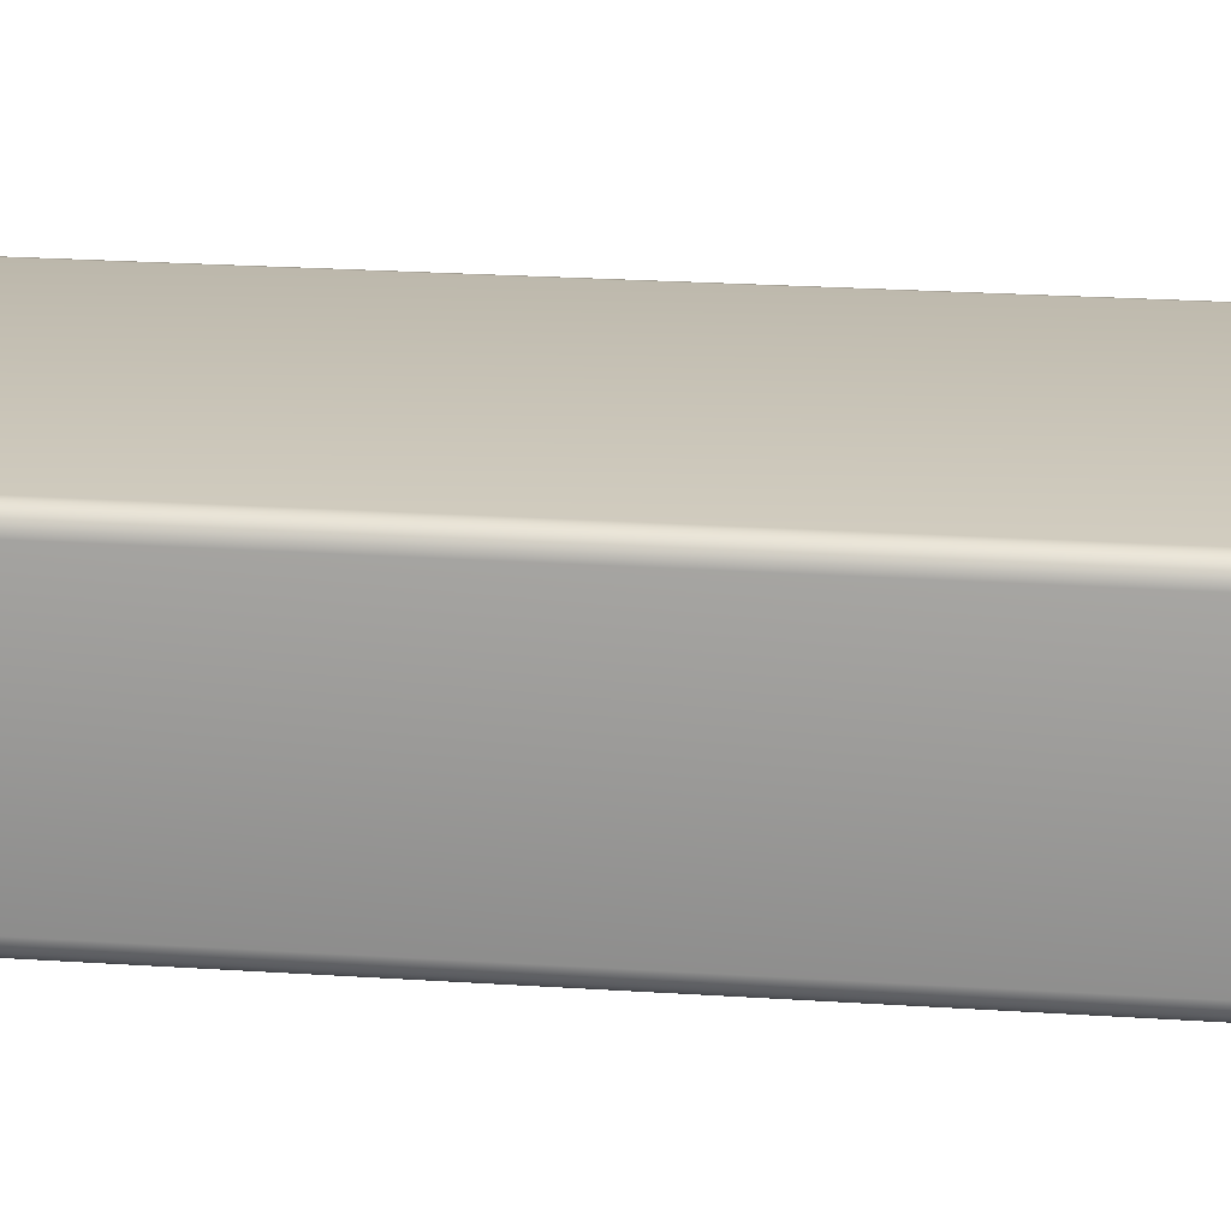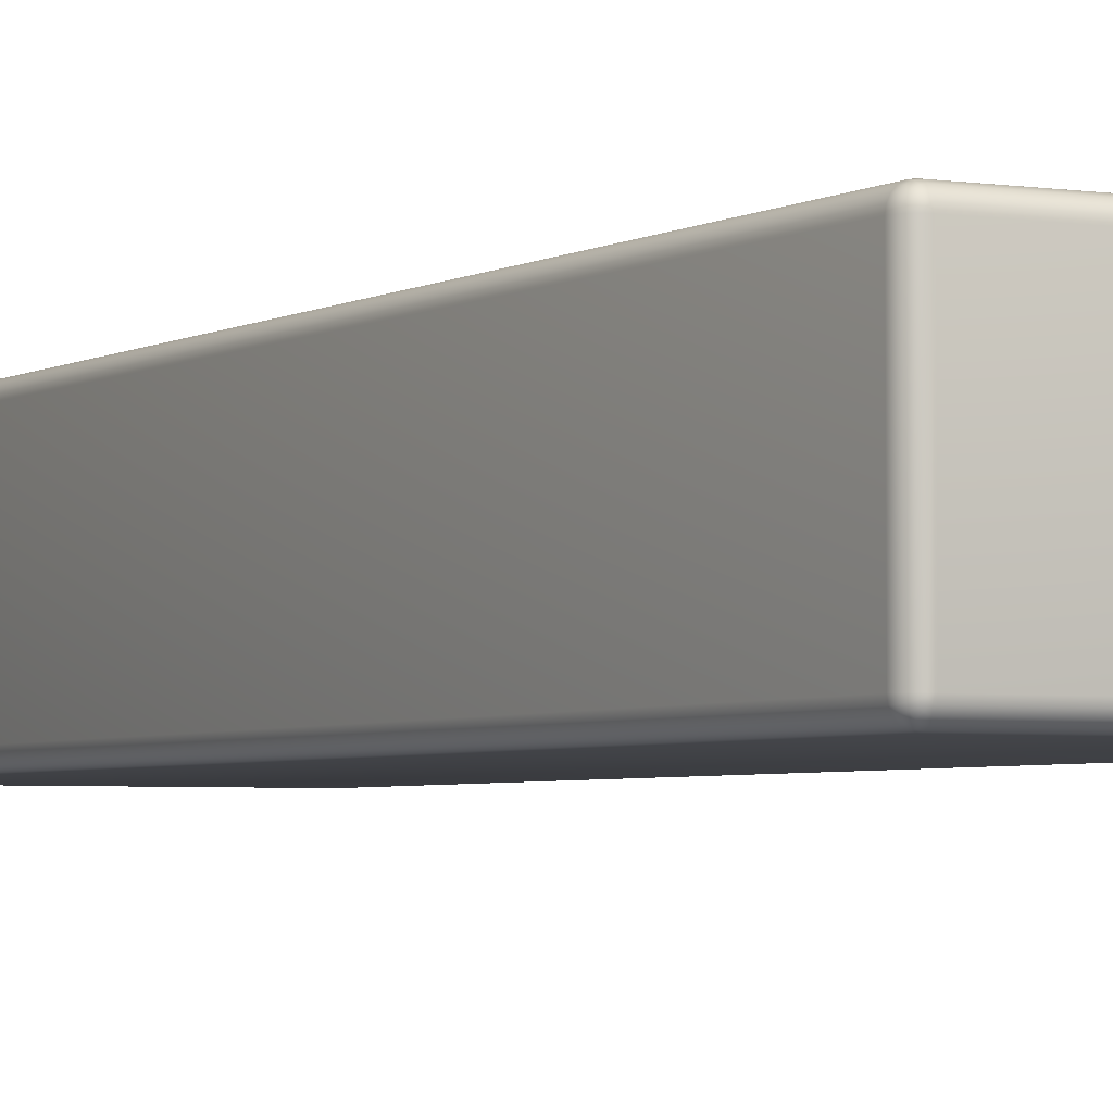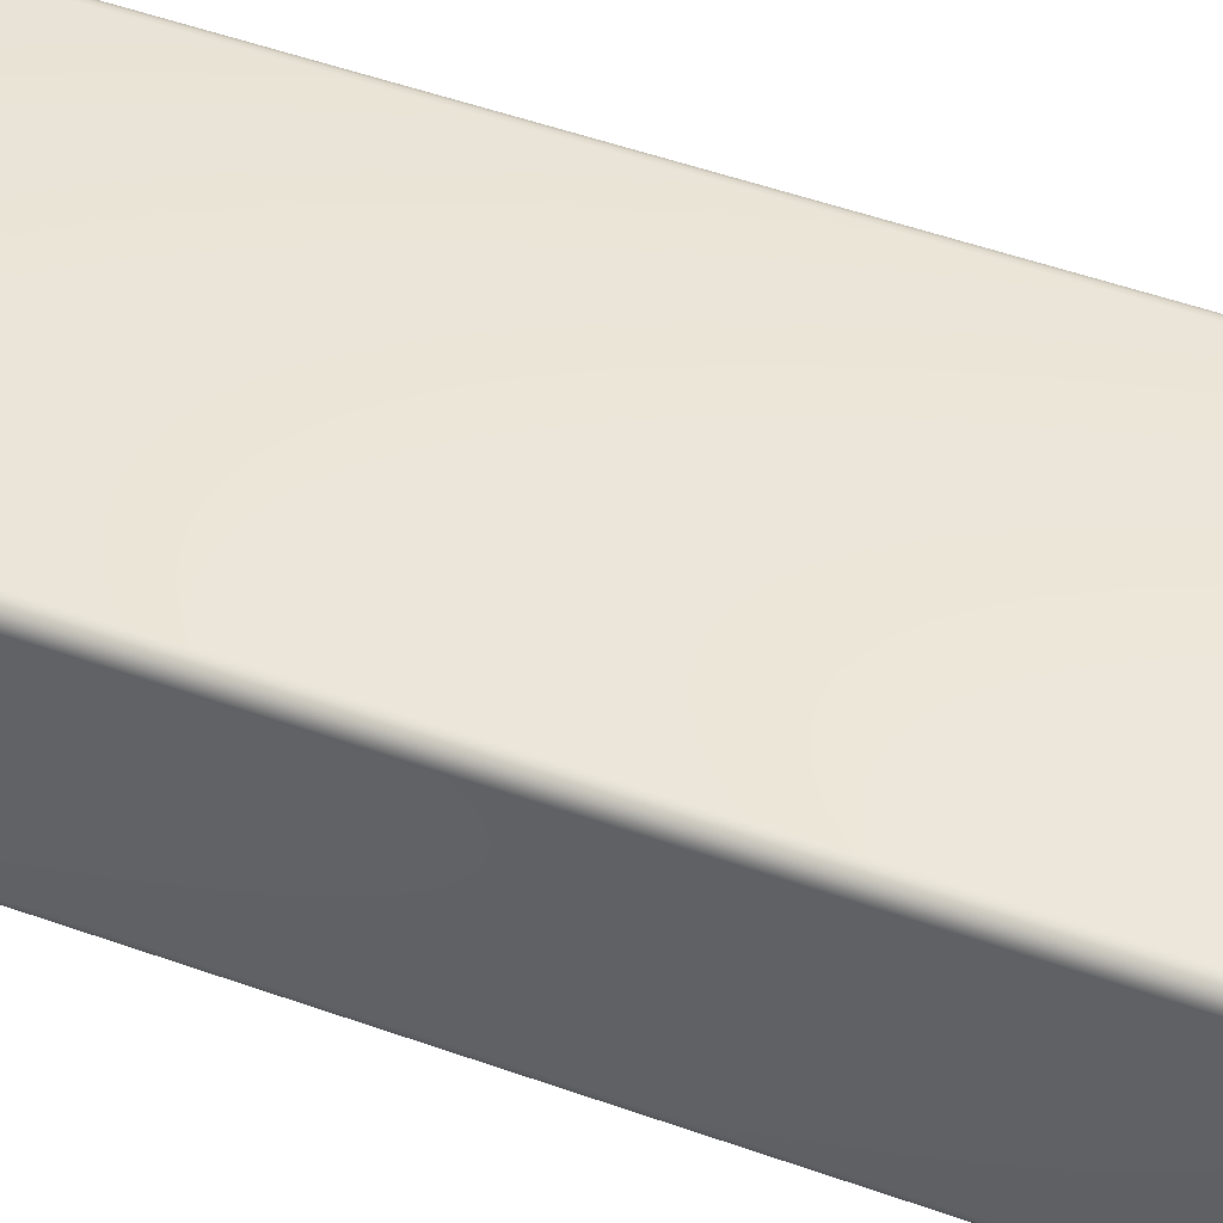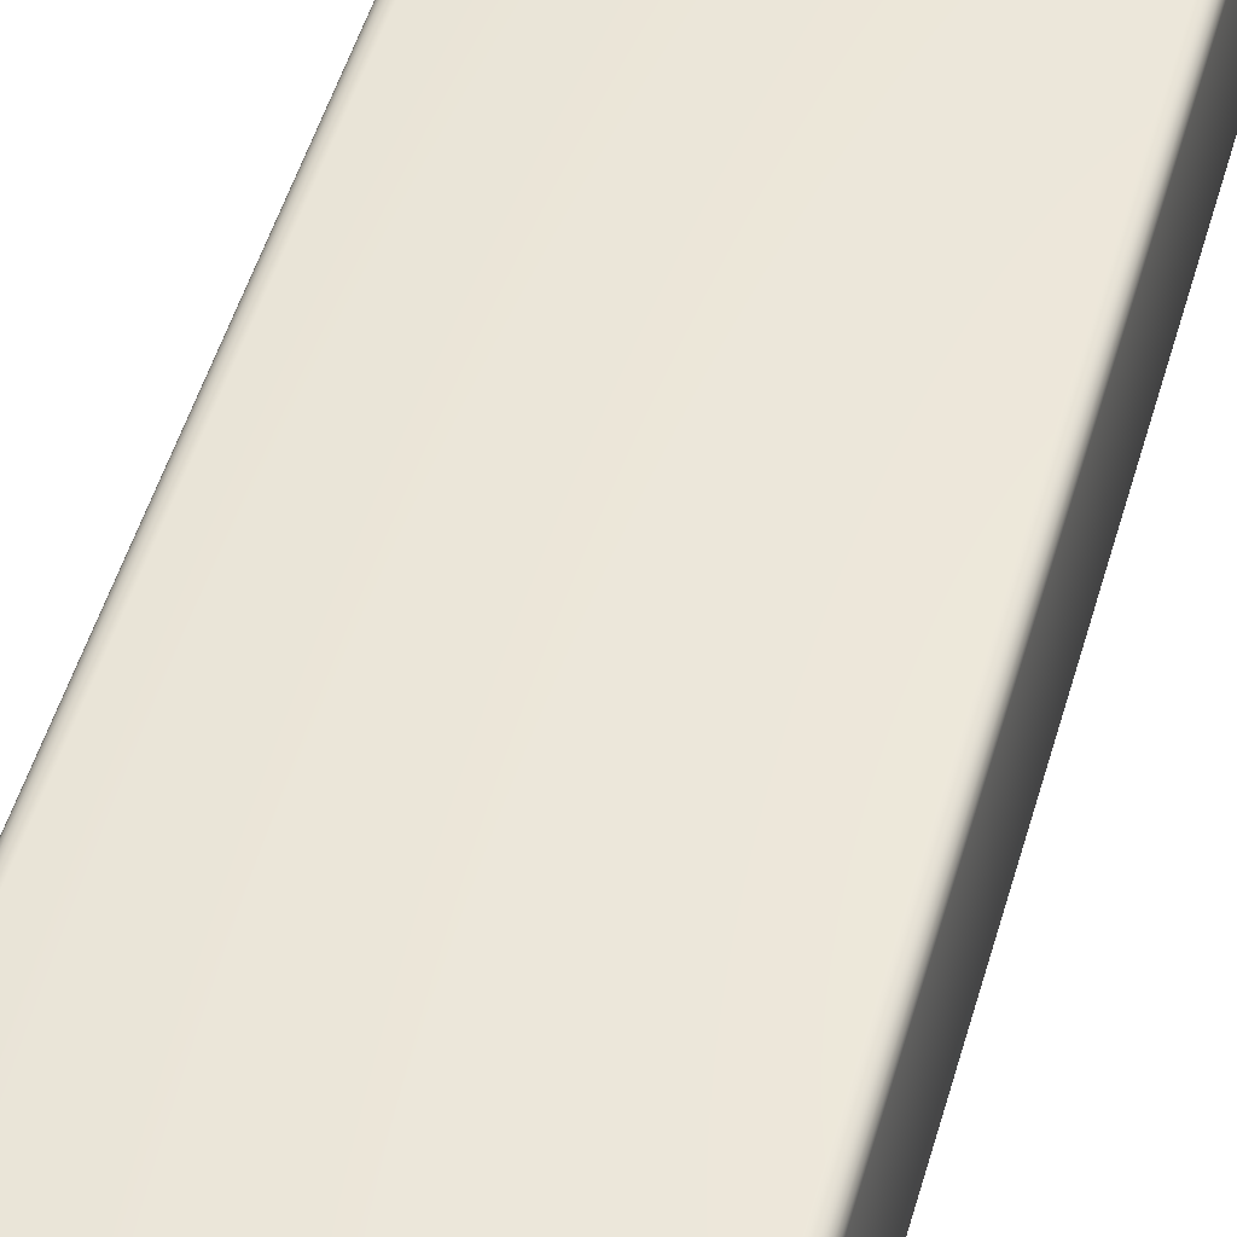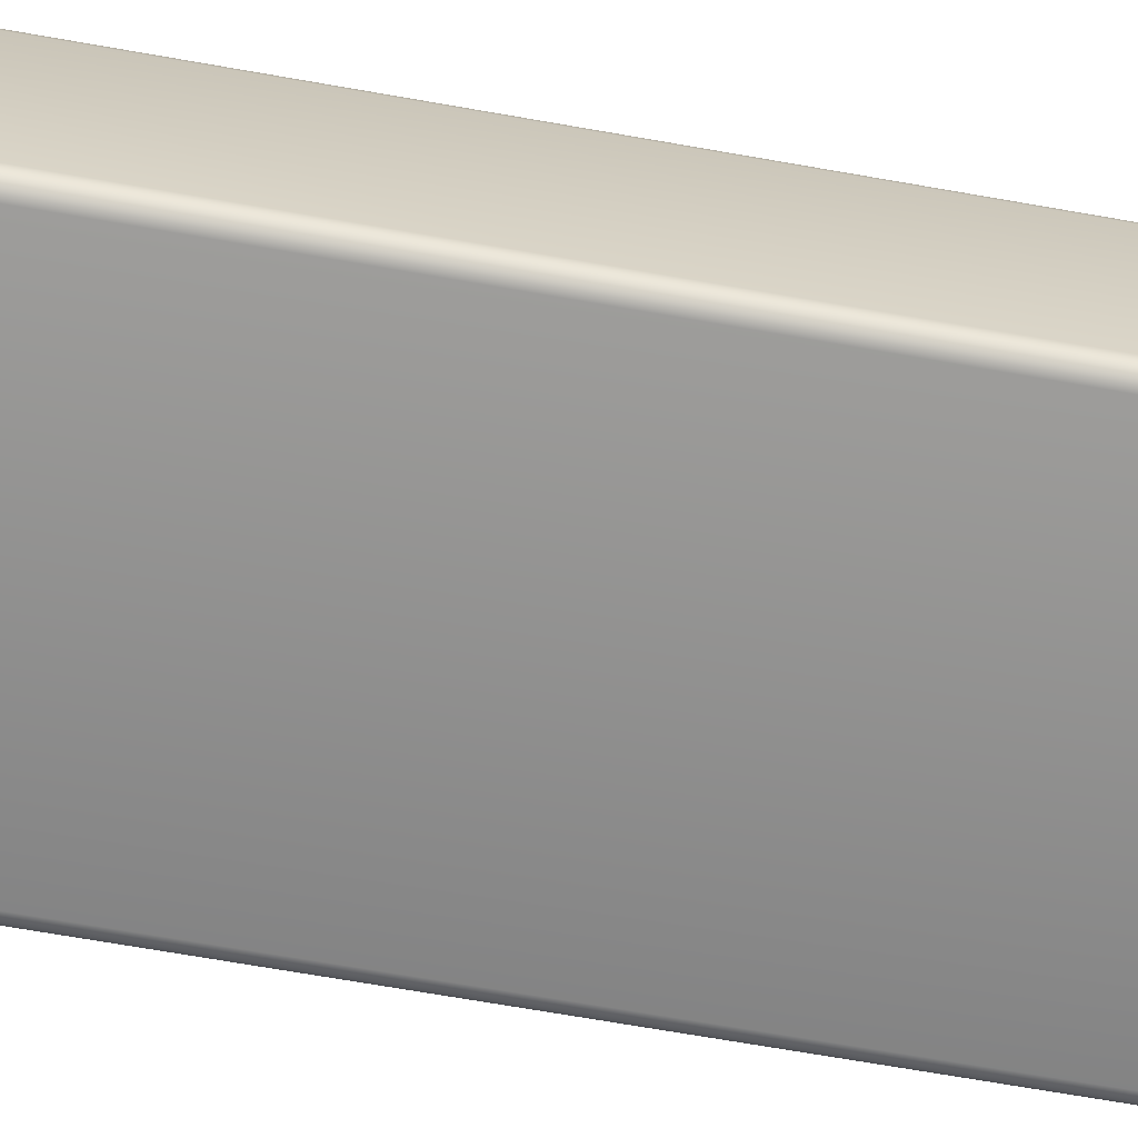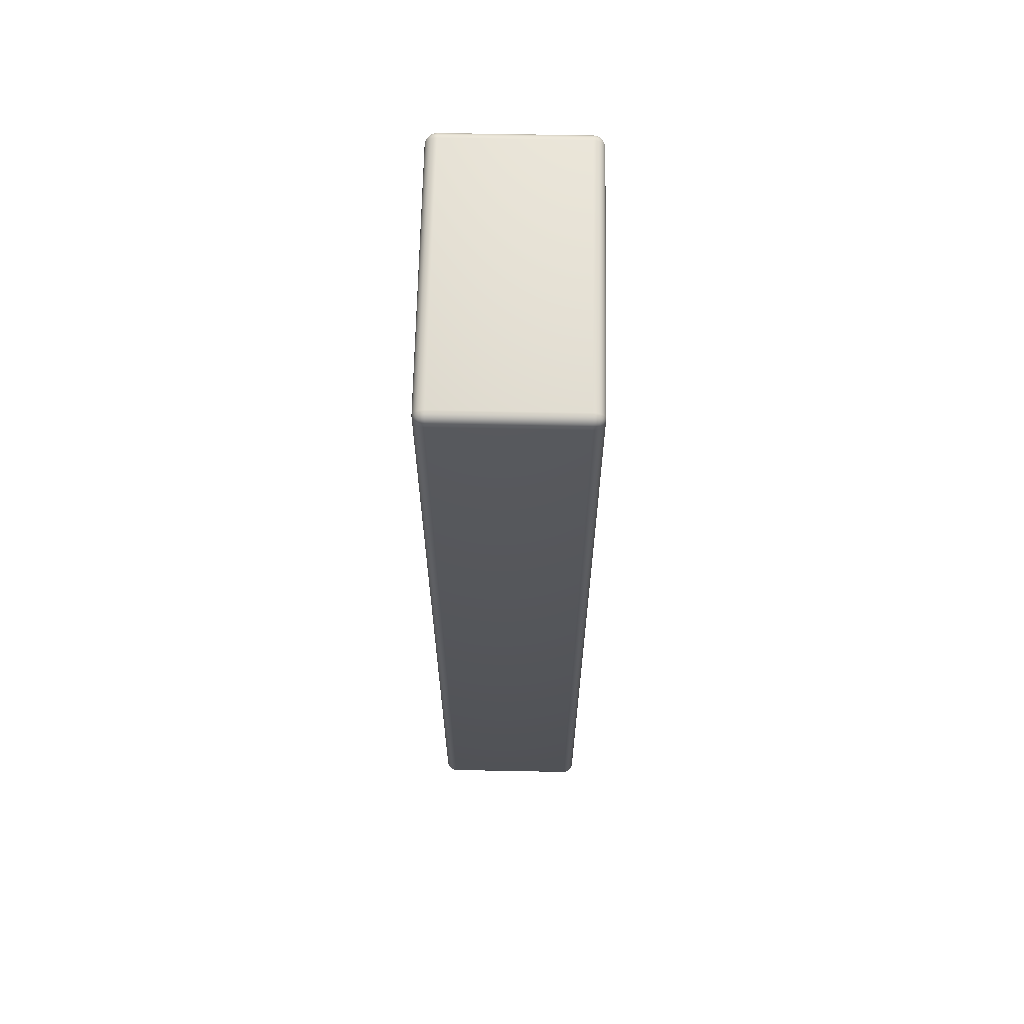
<metadata>
{"format":"obj","ext":"obj","renderer":"f3d","projection":"perspective","resolution":1024,"background":"white","views":[{"elev":19.4,"azim":-82.4,"up":"+Z"},{"elev":-3.5,"azim":151.6,"up":"+Z"},{"elev":46.9,"azim":112.5,"up":"+Z"},{"elev":49.4,"azim":15.7,"up":"+Z"},{"elev":-65.9,"azim":-100.2,"up":"+Z"},{"elev":64.7,"azim":91.1,"up":"+Y"}]}
</metadata>
<code>
v -2.55 0 -1.286
v -2.55 0 1.286
v 2.55 0 1.286
v 2.55 0 -1.286
v -2.612 0.009789 -1.286
v -2.612 0.009789 1.286
v -2.609 0.009789 1.306
v -2.6 0.009789 1.325
v -2.586 0.009789 1.339
v -2.569 0.009789 1.349
v -2.55 0.009789 1.352
v 2.55 0.009789 1.352
v 2.569 0.009789 1.349
v 2.586 0.009789 1.339
v 2.6 0.009789 1.325
v 2.609 0.009789 1.306
v 2.612 0.009789 1.286
v 2.612 0.009789 -1.286
v 2.609 0.009789 -1.306
v 2.6 0.009789 -1.325
v 2.586 0.009789 -1.339
v 2.569 0.009789 -1.349
v 2.55 0.009789 -1.352
v -2.55 0.009789 -1.352
v -2.569 0.009789 -1.349
v -2.586 0.009789 -1.339
v -2.6 0.009789 -1.325
v -2.609 0.009789 -1.306
v -2.668 0.0382 -1.286
v -2.668 0.0382 1.286
v -2.662 0.0382 1.325
v -2.645 0.0382 1.36
v -2.619 0.0382 1.388
v -2.586 0.0382 1.406
v -2.55 0.0382 1.412
v 2.55 0.0382 1.412
v 2.586 0.0382 1.406
v 2.619 0.0382 1.388
v 2.645 0.0382 1.36
v 2.662 0.0382 1.325
v 2.668 0.0382 1.286
v 2.668 0.0382 -1.286
v 2.662 0.0382 -1.325
v 2.645 0.0382 -1.36
v 2.619 0.0382 -1.388
v 2.586 0.0382 -1.406
v 2.55 0.0382 -1.412
v -2.55 0.0382 -1.412
v -2.586 0.0382 -1.406
v -2.619 0.0382 -1.388
v -2.645 0.0382 -1.36
v -2.662 0.0382 -1.325
v -2.712 0.08244 -1.286
v -2.712 0.08244 1.286
v -2.704 0.08244 1.339
v -2.681 0.08244 1.388
v -2.645 0.08244 1.426
v -2.6 0.08244 1.451
v -2.55 0.08244 1.459
v 2.55 0.08244 1.459
v 2.6 0.08244 1.451
v 2.645 0.08244 1.426
v 2.681 0.08244 1.388
v 2.704 0.08244 1.339
v 2.712 0.08244 1.286
v 2.712 0.08244 -1.286
v 2.704 0.08244 -1.339
v 2.681 0.08244 -1.388
v 2.645 0.08244 -1.426
v 2.6 0.08244 -1.451
v 2.55 0.08244 -1.459
v -2.55 0.08244 -1.459
v -2.6 0.08244 -1.451
v -2.645 0.08244 -1.426
v -2.681 0.08244 -1.388
v -2.704 0.08244 -1.339
v -2.74 0.1382 -1.286
v -2.74 0.1382 1.286
v -2.731 0.1382 1.349
v -2.704 0.1382 1.406
v -2.662 0.1382 1.451
v -2.609 0.1382 1.48
v -2.55 0.1382 1.49
v 2.55 0.1382 1.49
v 2.609 0.1382 1.48
v 2.662 0.1382 1.451
v 2.704 0.1382 1.406
v 2.731 0.1382 1.349
v 2.74 0.1382 1.286
v 2.74 0.1382 -1.286
v 2.731 0.1382 -1.349
v 2.704 0.1382 -1.406
v 2.662 0.1382 -1.451
v 2.609 0.1382 -1.48
v 2.55 0.1382 -1.49
v -2.55 0.1382 -1.49
v -2.609 0.1382 -1.48
v -2.662 0.1382 -1.451
v -2.704 0.1382 -1.406
v -2.731 0.1382 -1.349
v -2.75 0.2 -1.286
v -2.75 0.2 1.286
v -2.74 0.2 1.352
v -2.712 0.2 1.412
v -2.668 0.2 1.459
v -2.612 0.2 1.49
v -2.55 0.2 1.5
v 2.55 0.2 1.5
v 2.612 0.2 1.49
v 2.668 0.2 1.459
v 2.712 0.2 1.412
v 2.74 0.2 1.352
v 2.75 0.2 1.286
v 2.75 0.2 -1.286
v 2.74 0.2 -1.352
v 2.712 0.2 -1.412
v 2.668 0.2 -1.459
v 2.612 0.2 -1.49
v 2.55 0.2 -1.5
v -2.55 0.2 -1.5
v -2.612 0.2 -1.49
v -2.668 0.2 -1.459
v -2.712 0.2 -1.412
v -2.74 0.2 -1.352
v -2.75 17.8 -1.286
v -2.75 17.8 1.286
v -2.74 17.8 1.352
v -2.712 17.8 1.412
v -2.668 17.8 1.459
v -2.612 17.8 1.49
v -2.55 17.8 1.5
v 2.55 17.8 1.5
v 2.612 17.8 1.49
v 2.668 17.8 1.459
v 2.712 17.8 1.412
v 2.74 17.8 1.352
v 2.75 17.8 1.286
v 2.75 17.8 -1.286
v 2.74 17.8 -1.352
v 2.712 17.8 -1.412
v 2.668 17.8 -1.459
v 2.612 17.8 -1.49
v 2.55 17.8 -1.5
v -2.55 17.8 -1.5
v -2.612 17.8 -1.49
v -2.668 17.8 -1.459
v -2.712 17.8 -1.412
v -2.74 17.8 -1.352
v -2.74 17.86 -1.286
v -2.74 17.86 1.286
v -2.731 17.86 1.349
v -2.704 17.86 1.406
v -2.662 17.86 1.451
v -2.609 17.86 1.48
v -2.55 17.86 1.49
v 2.55 17.86 1.49
v 2.609 17.86 1.48
v 2.662 17.86 1.451
v 2.704 17.86 1.406
v 2.731 17.86 1.349
v 2.74 17.86 1.286
v 2.74 17.86 -1.286
v 2.731 17.86 -1.349
v 2.704 17.86 -1.406
v 2.662 17.86 -1.451
v 2.609 17.86 -1.48
v 2.55 17.86 -1.49
v -2.55 17.86 -1.49
v -2.609 17.86 -1.48
v -2.662 17.86 -1.451
v -2.704 17.86 -1.406
v -2.731 17.86 -1.349
v -2.712 17.92 -1.286
v -2.712 17.92 1.286
v -2.704 17.92 1.339
v -2.681 17.92 1.388
v -2.645 17.92 1.426
v -2.6 17.92 1.451
v -2.55 17.92 1.459
v 2.55 17.92 1.459
v 2.6 17.92 1.451
v 2.645 17.92 1.426
v 2.681 17.92 1.388
v 2.704 17.92 1.339
v 2.712 17.92 1.286
v 2.712 17.92 -1.286
v 2.704 17.92 -1.339
v 2.681 17.92 -1.388
v 2.645 17.92 -1.426
v 2.6 17.92 -1.451
v 2.55 17.92 -1.459
v -2.55 17.92 -1.459
v -2.6 17.92 -1.451
v -2.645 17.92 -1.426
v -2.681 17.92 -1.388
v -2.704 17.92 -1.339
v -2.668 17.96 -1.286
v -2.668 17.96 1.286
v -2.662 17.96 1.325
v -2.645 17.96 1.36
v -2.619 17.96 1.388
v -2.586 17.96 1.406
v -2.55 17.96 1.412
v 2.55 17.96 1.412
v 2.586 17.96 1.406
v 2.619 17.96 1.388
v 2.645 17.96 1.36
v 2.662 17.96 1.325
v 2.668 17.96 1.286
v 2.668 17.96 -1.286
v 2.662 17.96 -1.325
v 2.645 17.96 -1.36
v 2.619 17.96 -1.388
v 2.586 17.96 -1.406
v 2.55 17.96 -1.412
v -2.55 17.96 -1.412
v -2.586 17.96 -1.406
v -2.619 17.96 -1.388
v -2.645 17.96 -1.36
v -2.662 17.96 -1.325
v -2.612 17.99 -1.286
v -2.612 17.99 1.286
v -2.609 17.99 1.306
v -2.6 17.99 1.325
v -2.586 17.99 1.339
v -2.569 17.99 1.349
v -2.55 17.99 1.352
v 2.55 17.99 1.352
v 2.569 17.99 1.349
v 2.586 17.99 1.339
v 2.6 17.99 1.325
v 2.609 17.99 1.306
v 2.612 17.99 1.286
v 2.612 17.99 -1.286
v 2.609 17.99 -1.306
v 2.6 17.99 -1.325
v 2.586 17.99 -1.339
v 2.569 17.99 -1.349
v 2.55 17.99 -1.352
v -2.55 17.99 -1.352
v -2.569 17.99 -1.349
v -2.586 17.99 -1.339
v -2.6 17.99 -1.325
v -2.609 17.99 -1.306
v -2.55 18 -1.286
v -2.55 18 1.286
v 2.55 18 1.286
v 2.55 18 -1.286
o air
f 2 6 5 1
f 6 30 29 5
f 30 54 53 29
f 54 78 77 53
f 78 102 101 77
f 102 126 125 101
f 126 150 149 125
f 150 174 173 149
f 174 198 197 173
f 198 222 221 197
f 222 246 245 221
f 7 6 2
f 7 31 30 6
f 31 55 54 30
f 55 79 78 54
f 79 103 102 78
f 103 127 126 102
f 127 151 150 126
f 151 175 174 150
f 175 199 198 174
f 199 223 222 198
f 223 246 222
f 8 7 2
f 8 32 31 7
f 32 56 55 31
f 56 80 79 55
f 80 104 103 79
f 104 128 127 103
f 128 152 151 127
f 152 176 175 151
f 176 200 199 175
f 200 224 223 199
f 224 246 223
f 9 8 2
f 9 33 32 8
f 33 57 56 32
f 57 81 80 56
f 81 105 104 80
f 105 129 128 104
f 129 153 152 128
f 153 177 176 152
f 177 201 200 176
f 201 225 224 200
f 225 246 224
f 10 9 2
f 10 34 33 9
f 34 58 57 33
f 58 82 81 57
f 82 106 105 81
f 106 130 129 105
f 130 154 153 129
f 154 178 177 153
f 178 202 201 177
f 202 226 225 201
f 226 246 225
f 11 10 2
f 11 35 34 10
f 35 59 58 34
f 59 83 82 58
f 83 107 106 82
f 107 131 130 106
f 131 155 154 130
f 155 179 178 154
f 179 203 202 178
f 203 227 226 202
f 227 246 226
f 3 12 11 2
f 12 36 35 11
f 36 60 59 35
f 60 84 83 59
f 84 108 107 83
f 132 156 155 131
f 156 180 179 155
f 180 204 203 179
f 204 228 227 203
f 228 247 246 227
f 13 12 3
f 13 37 36 12
f 37 61 60 36
f 61 85 84 60
f 85 109 108 84
f 109 133 132 108
f 133 157 156 132
f 157 181 180 156
f 181 205 204 180
f 205 229 228 204
f 229 247 228
f 14 13 3
f 14 38 37 13
f 38 62 61 37
f 62 86 85 61
f 86 110 109 85
f 110 134 133 109
f 134 158 157 133
f 158 182 181 157
f 182 206 205 181
f 206 230 229 205
f 230 247 229
f 15 14 3
f 15 39 38 14
f 39 63 62 38
f 63 87 86 62
f 87 111 110 86
f 111 135 134 110
f 135 159 158 134
f 159 183 182 158
f 183 207 206 182
f 207 231 230 206
f 231 247 230
f 16 15 3
f 16 40 39 15
f 40 64 63 39
f 64 88 87 63
f 88 112 111 87
f 112 136 135 111
f 136 160 159 135
f 160 184 183 159
f 184 208 207 183
f 208 232 231 207
f 232 247 231
f 17 16 3
f 17 41 40 16
f 41 65 64 40
f 65 89 88 64
f 89 113 112 88
f 113 137 136 112
f 137 161 160 136
f 161 185 184 160
f 185 209 208 184
f 209 233 232 208
f 233 247 232
f 4 18 17 3
f 18 42 41 17
f 42 66 65 41
f 66 90 89 65
f 90 114 113 89
f 114 138 137 113
f 138 162 161 137
f 162 186 185 161
f 186 210 209 185
f 210 234 233 209
f 234 248 247 233
f 19 18 4
f 19 43 42 18
f 43 67 66 42
f 67 91 90 66
f 91 115 114 90
f 115 139 138 114
f 139 163 162 138
f 163 187 186 162
f 187 211 210 186
f 211 235 234 210
f 235 248 234
f 20 19 4
f 20 44 43 19
f 44 68 67 43
f 68 92 91 67
f 92 116 115 91
f 116 140 139 115
f 140 164 163 139
f 164 188 187 163
f 188 212 211 187
f 212 236 235 211
f 236 248 235
f 21 20 4
f 21 45 44 20
f 45 69 68 44
f 69 93 92 68
f 93 117 116 92
f 117 141 140 116
f 141 165 164 140
f 165 189 188 164
f 189 213 212 188
f 213 237 236 212
f 237 248 236
f 22 21 4
f 22 46 45 21
f 46 70 69 45
f 70 94 93 69
f 94 118 117 93
f 118 142 141 117
f 142 166 165 141
f 166 190 189 165
f 190 214 213 189
f 214 238 237 213
f 238 248 237
f 23 22 4
f 23 47 46 22
f 47 71 70 46
f 71 95 94 70
f 95 119 118 94
f 119 143 142 118
f 143 167 166 142
f 167 191 190 166
f 191 215 214 190
f 215 239 238 214
f 239 248 238
f 1 24 23 4
f 24 48 47 23
f 48 72 71 47
f 72 96 95 71
f 96 120 119 95
f 120 144 143 119
f 144 168 167 143
f 168 192 191 167
f 192 216 215 191
f 216 240 239 215
f 240 245 248 239
f 25 24 1
f 25 49 48 24
f 49 73 72 48
f 73 97 96 72
f 97 121 120 96
f 121 145 144 120
f 145 169 168 144
f 169 193 192 168
f 193 217 216 192
f 217 241 240 216
f 241 245 240
f 26 25 1
f 26 50 49 25
f 50 74 73 49
f 74 98 97 73
f 98 122 121 97
f 122 146 145 121
f 146 170 169 145
f 170 194 193 169
f 194 218 217 193
f 218 242 241 217
f 242 245 241
f 27 26 1
f 27 51 50 26
f 51 75 74 50
f 75 99 98 74
f 99 123 122 98
f 123 147 146 122
f 147 171 170 146
f 171 195 194 170
f 195 219 218 194
f 219 243 242 218
f 243 245 242
f 28 27 1
f 28 52 51 27
f 52 76 75 51
f 76 100 99 75
f 100 124 123 99
f 124 148 147 123
f 148 172 171 147
f 172 196 195 171
f 196 220 219 195
f 220 244 243 219
f 244 245 243
f 5 28 1
f 5 29 52 28
f 29 53 76 52
f 53 77 100 76
f 77 101 124 100
f 101 125 148 124
f 125 149 172 148
f 149 173 196 172
f 173 197 220 196
f 197 221 244 220
f 221 245 244
f 246 247 248 245
f 4 3 2 1
f 108 132 131 107

</code>
